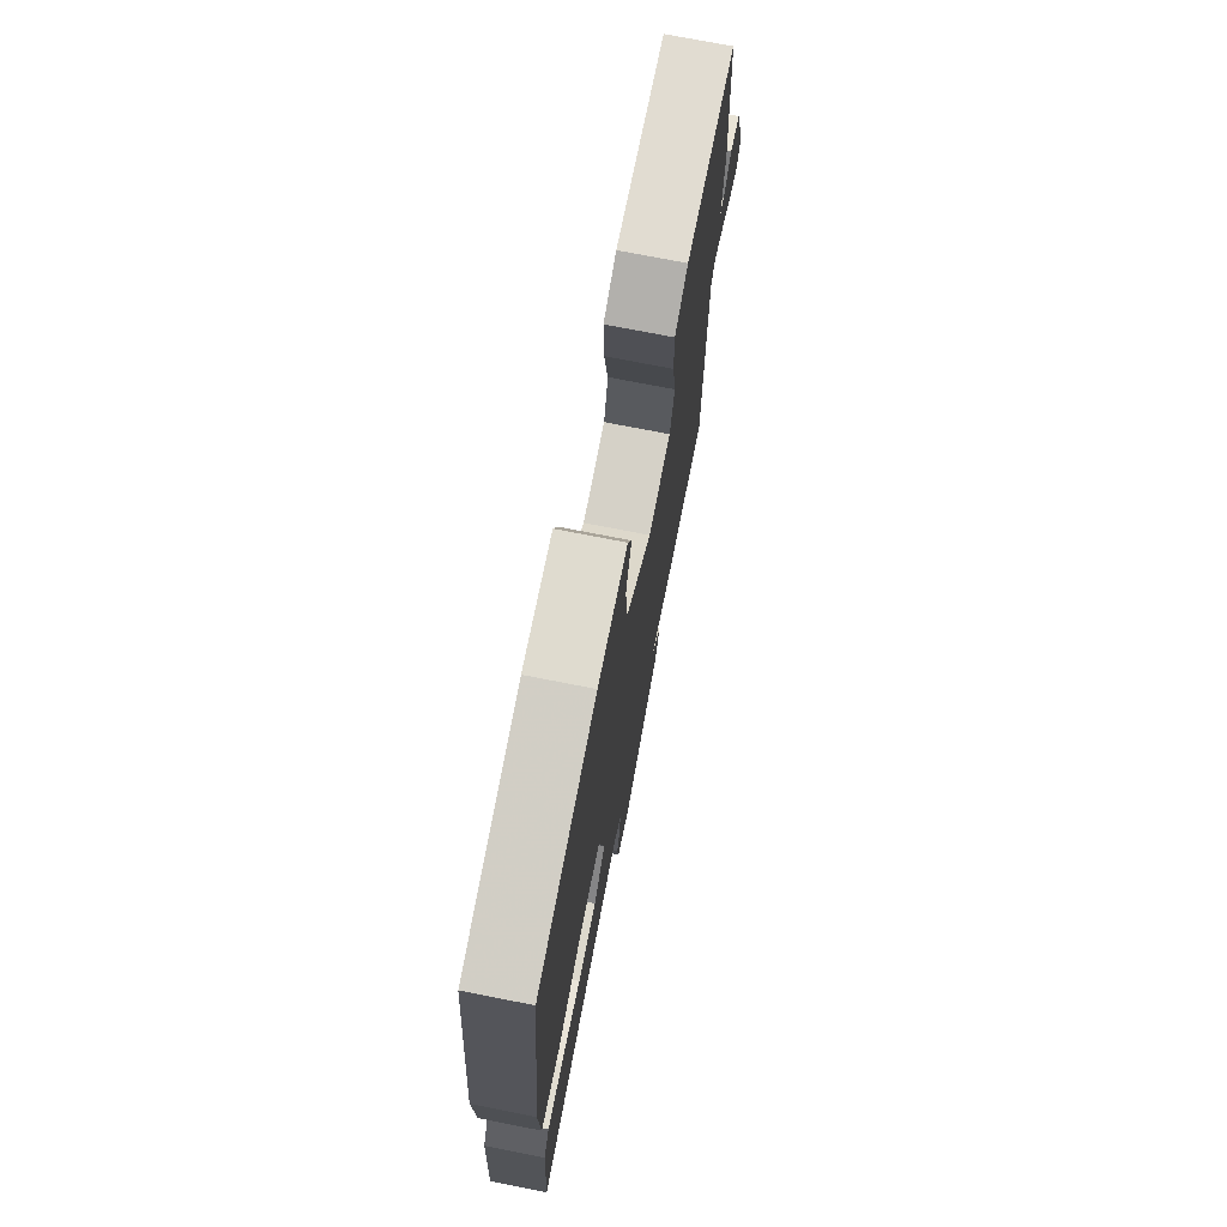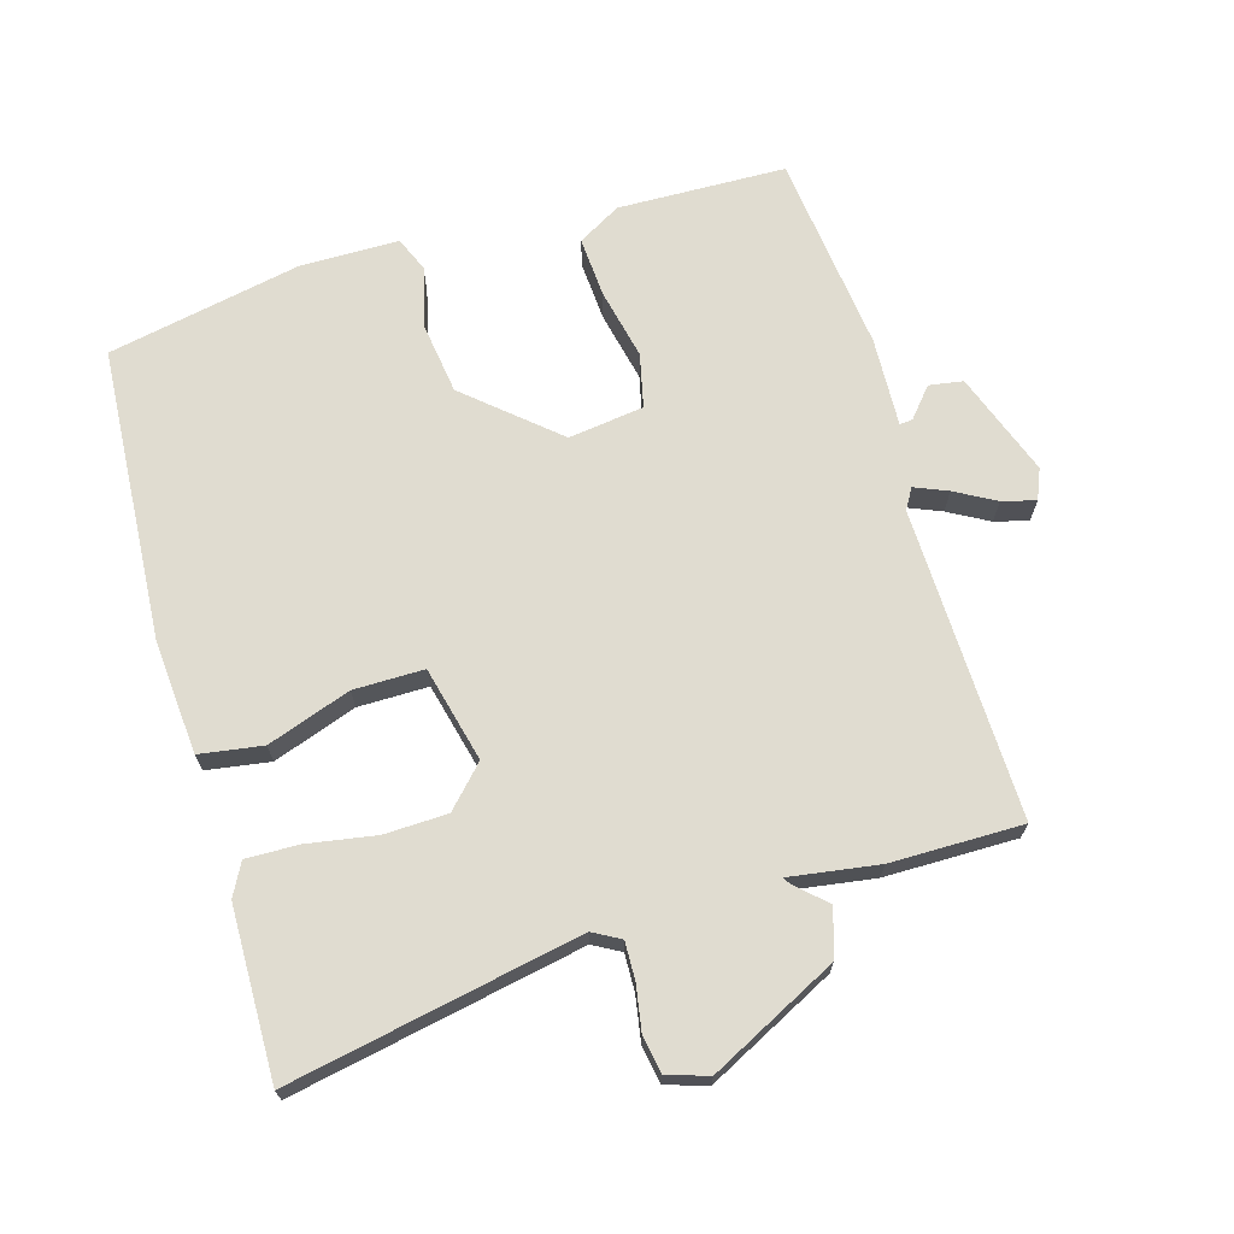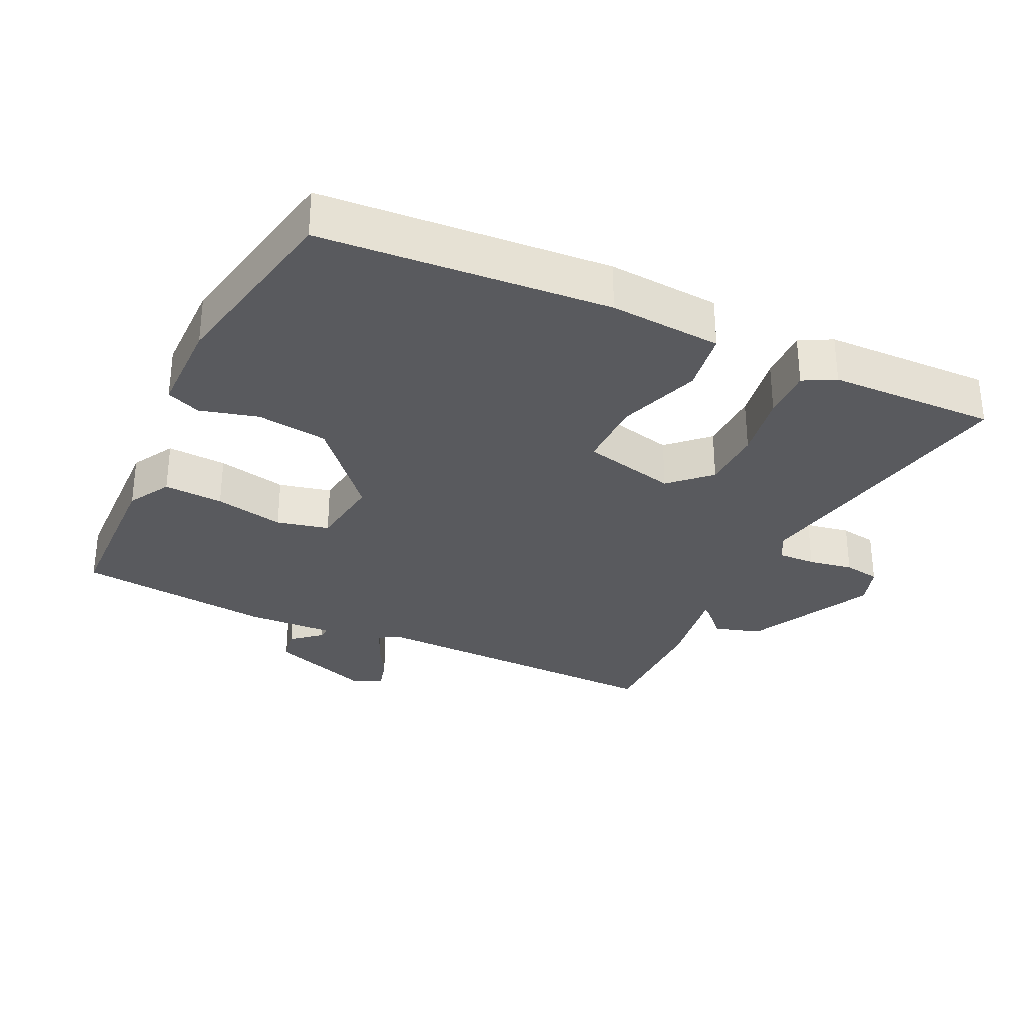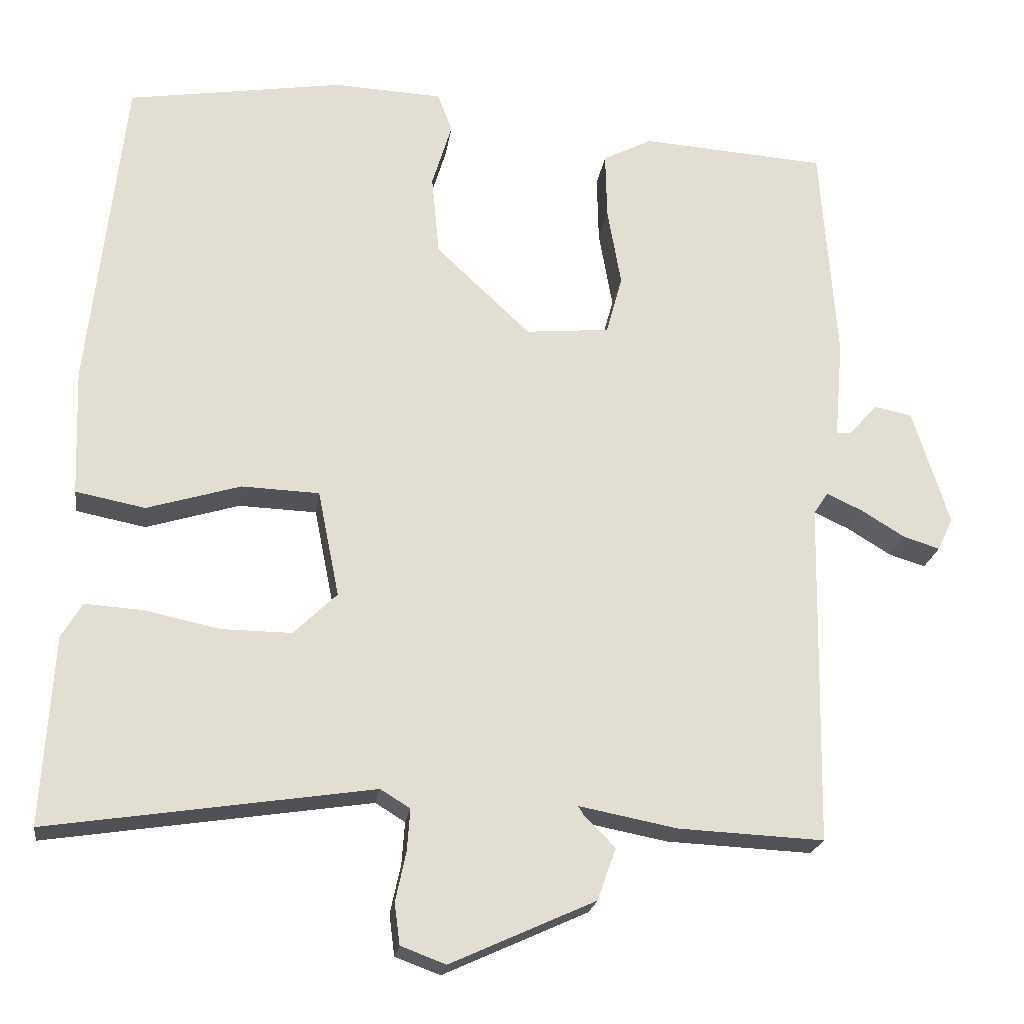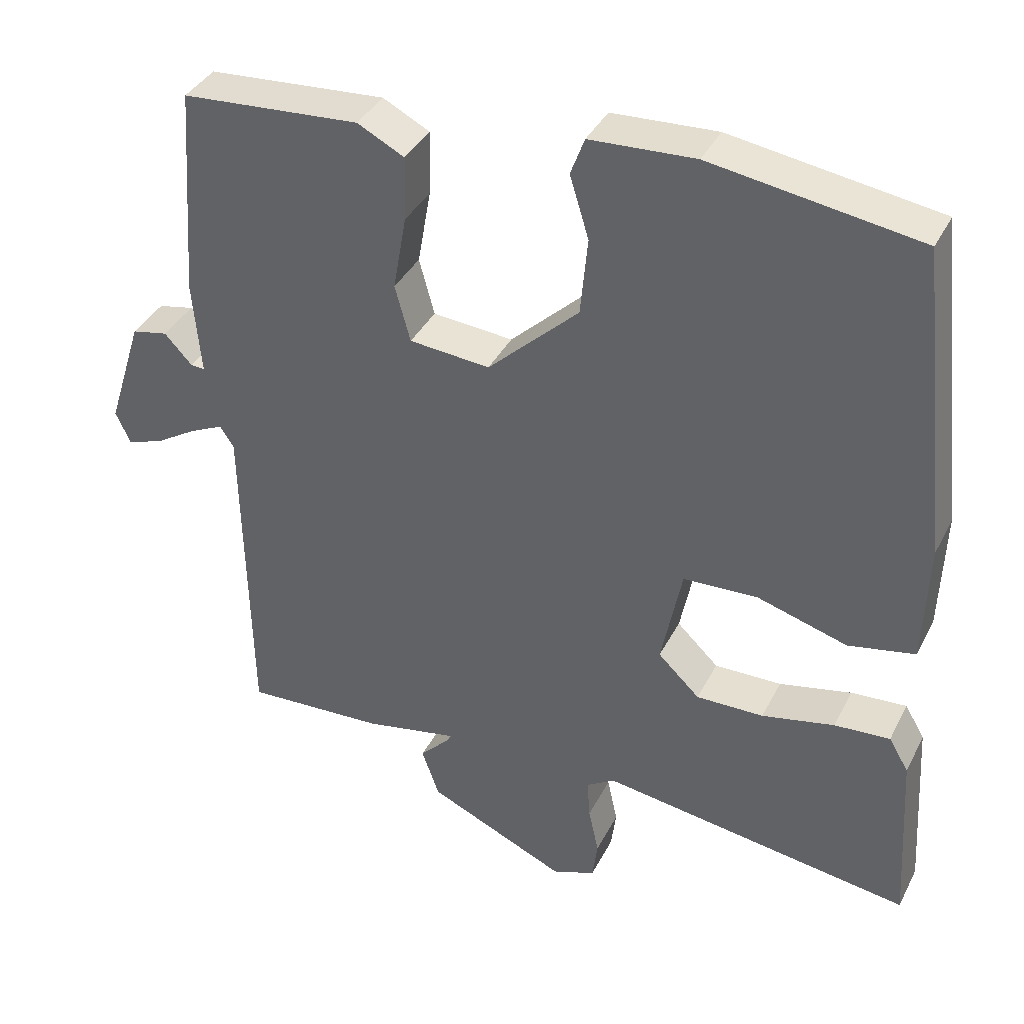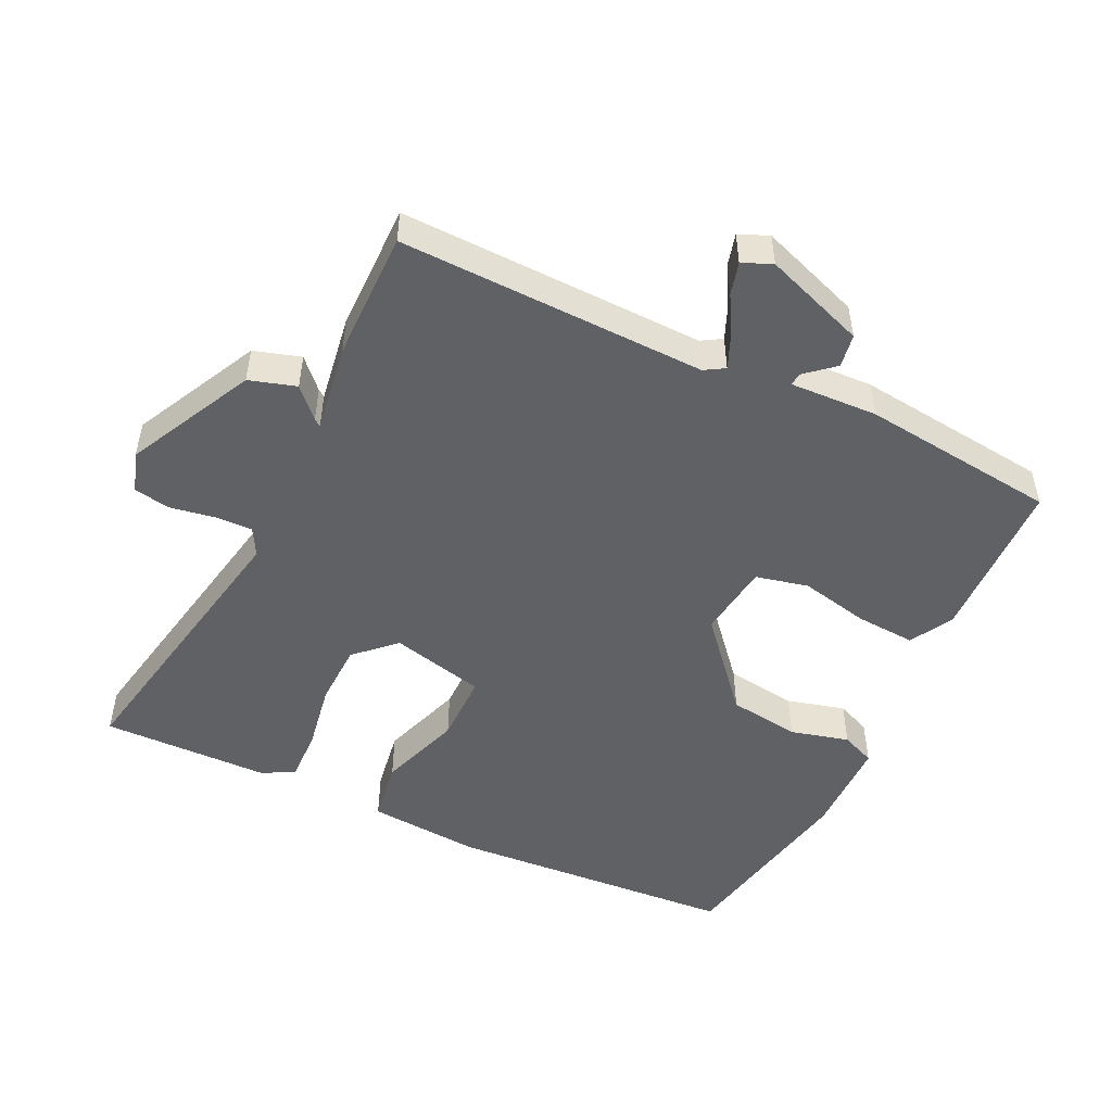
<metadata>
{"format":"obj","ext":"obj","renderer":"f3d","projection":"perspective","resolution":1024,"background":"white","views":[{"elev":73.4,"azim":101.1,"up":"+Z"},{"elev":69.5,"azim":161.2,"up":"+Y"},{"elev":-31.3,"azim":62.4,"up":"+Y"},{"elev":-21.3,"azim":172.1,"up":"+Z"},{"elev":37.8,"azim":24.6,"up":"+Z"},{"elev":-50.1,"azim":-117.9,"up":"+Y"}]}
</metadata>
<code>
v 0.477 0.07 0.493
v 0.524 0.07 0.069
v 0.518 0.07 -0.097
v 0.427 0.07 -0.115
v 0.304 0.07 -0.078
v 0.202 0.07 -0.082
v 0.174 0.07 -0.222
v 0.231 0.07 -0.277
v 0.323 0.07 -0.276
v 0.422 0.07 -0.255
v 0.498 0.07 -0.25
v 0.525 0.07 -0.296
v 0.54 0.07 -0.543
v 0.114 0.07 -0.479
v 0.075 0.07 -0.503
v 0.079 0.07 -0.558
v 0.093 0.07 -0.623
v 0.086 0.07 -0.677
v 0.027 0.07 -0.699
v -0.163 0.07 -0.613
v -0.187 0.07 -0.545
v -0.146 0.07 -0.503
v -0.139 0.07 -0.492
v -0.268 0.07 -0.517
v -0.459 0.07 -0.526
v -0.467 0.07 -0.074
v -0.486 0.07 -0.045
v -0.533 0.07 -0.067
v -0.59 0.07 -0.102
v -0.638 0.07 -0.117
v -0.658 0.07 -0.074
v -0.61 0.07 0.078
v -0.561 0.07 0.088
v -0.523 0.07 0.047
v -0.504 0.07 0.046
v -0.515 0.07 0.175
v -0.494 0.07 0.465
v -0.251 0.07 0.482
v -0.187 0.07 0.449
v -0.189 0.07 0.361
v -0.207 0.07 0.258
v -0.186 0.07 0.181
v -0.076 0.07 0.171
v 0.048 0.07 0.288
v 0.058 0.07 0.394
v 0.032 0.07 0.479
v 0.051 0.07 0.53
v 0.194 0.07 0.537
v 0.477 0 0.493
v 0.524 0 0.069
v 0.518 0 -0.097
v 0.427 0 -0.115
v 0.304 0 -0.078
v 0.202 0 -0.082
v 0.174 0 -0.222
v 0.231 0 -0.277
v 0.323 0 -0.276
v 0.422 0 -0.255
v 0.498 0 -0.25
v 0.525 0 -0.296
v 0.54 0 -0.543
v 0.114 0 -0.479
v 0.075 0 -0.503
v 0.079 0 -0.558
v 0.093 0 -0.623
v 0.086 0 -0.677
v 0.027 0 -0.699
v -0.163 0 -0.613
v -0.187 0 -0.545
v -0.146 0 -0.503
v -0.139 0 -0.492
v -0.268 0 -0.517
v -0.459 0 -0.526
v -0.467 0 -0.074
v -0.486 0 -0.045
v -0.533 0 -0.067
v -0.59 0 -0.102
v -0.638 0 -0.117
v -0.658 0 -0.074
v -0.61 0 0.078
v -0.561 0 0.088
v -0.523 0 0.047
v -0.504 0 0.046
v -0.515 0 0.175
v -0.494 0 0.465
v -0.251 0 0.482
v -0.187 0 0.449
v -0.189 0 0.361
v -0.207 0 0.258
v -0.186 0 0.181
v -0.076 0 0.171
v 0.048 0 0.288
v 0.058 0 0.394
v 0.032 0 0.479
v 0.051 0 0.53
v 0.194 0 0.537
f 3 4 5
f 2 3 5
f 1 2 5
f 48 1 5
f 47 48 5
f 46 47 5
f 45 46 5
f 44 45 5 6
f 43 44 6 7
f 42 43 7
f 39 40 41
f 38 39 41
f 37 38 41
f 36 37 41
f 35 36 41
f 35 41 42
f 32 33 34
f 31 32 34
f 30 31 34
f 29 30 34
f 28 29 34
f 27 28 34 35
f 35 42 7
f 27 35 7
f 26 27 7
f 26 7 8
f 25 26 8
f 24 25 8
f 23 24 8
f 20 21 22
f 19 20 22
f 18 19 22
f 17 18 22
f 16 17 22
f 15 16 22 23
f 12 13 14
f 11 12 14
f 10 11 14
f 9 10 14
f 14 15 23
f 9 14 23
f 8 9 23
f 53 52 51
f 53 51 50
f 53 50 49
f 53 49 96
f 53 96 95
f 53 95 94
f 53 94 93
f 54 53 93 92
f 55 54 92 91
f 55 91 90
f 89 88 87
f 89 87 86
f 89 86 85
f 89 85 84
f 89 84 83
f 90 89 83
f 82 81 80
f 82 80 79
f 82 79 78
f 82 78 77
f 82 77 76
f 83 82 76 75
f 55 90 83
f 55 83 75
f 55 75 74
f 56 55 74
f 56 74 73
f 56 73 72
f 56 72 71
f 70 69 68
f 70 68 67
f 70 67 66
f 70 66 65
f 70 65 64
f 71 70 64 63
f 62 61 60
f 62 60 59
f 62 59 58
f 62 58 57
f 71 63 62
f 71 62 57
f 71 57 56
f 1 49 50 2
f 2 50 51 3
f 3 51 52 4
f 4 52 53 5
f 5 53 54 6
f 6 54 55 7
f 7 55 56 8
f 8 56 57 9
f 9 57 58 10
f 10 58 59 11
f 11 59 60 12
f 12 60 61 13
f 13 61 62 14
f 14 62 63 15
f 15 63 64 16
f 16 64 65 17
f 17 65 66 18
f 18 66 67 19
f 19 67 68 20
f 20 68 69 21
f 21 69 70 22
f 22 70 71 23
f 23 71 72 24
f 24 72 73 25
f 25 73 74 26
f 26 74 75 27
f 27 75 76 28
f 28 76 77 29
f 29 77 78 30
f 30 78 79 31
f 31 79 80 32
f 32 80 81 33
f 33 81 82 34
f 34 82 83 35
f 35 83 84 36
f 36 84 85 37
f 37 85 86 38
f 38 86 87 39
f 39 87 88 40
f 40 88 89 41
f 41 89 90 42
f 42 90 91 43
f 43 91 92 44
f 44 92 93 45
f 45 93 94 46
f 46 94 95 47
f 47 95 96 48
f 48 96 49 1

</code>
